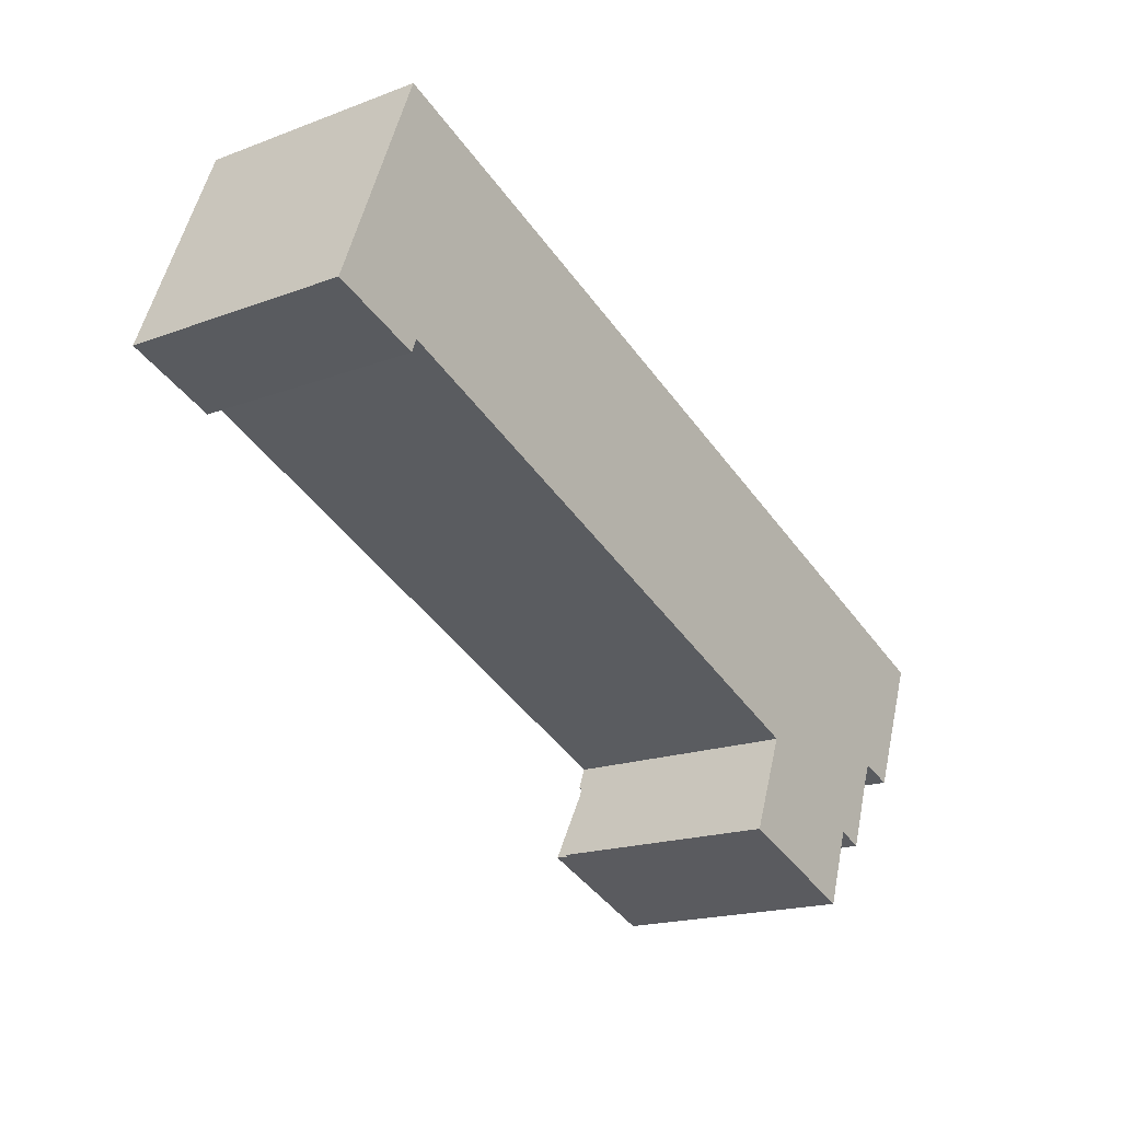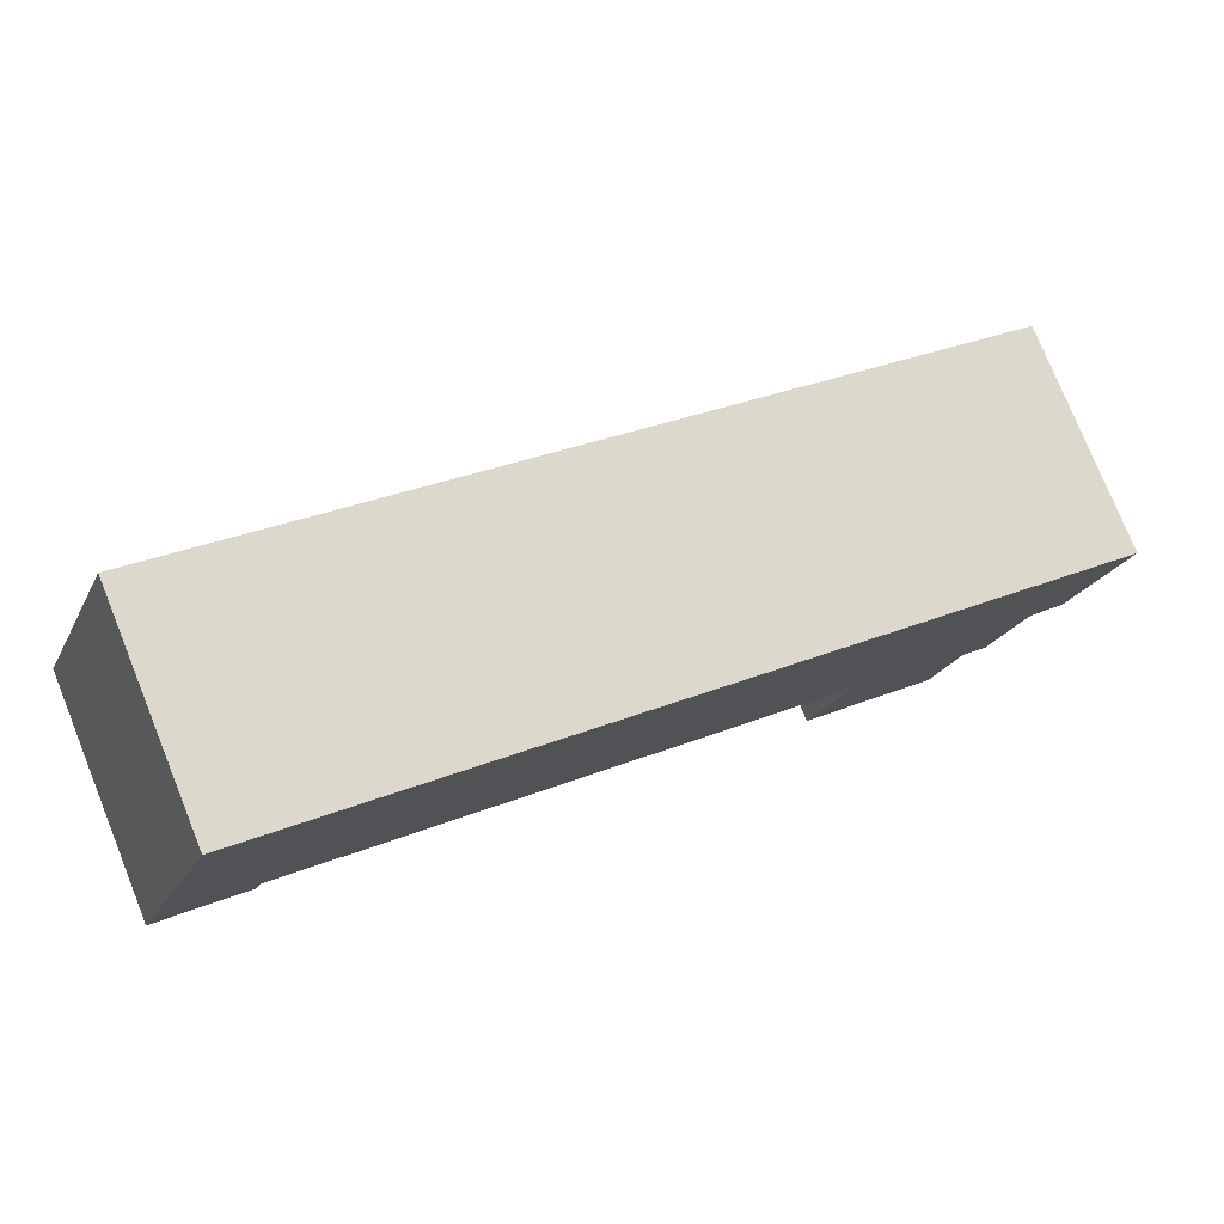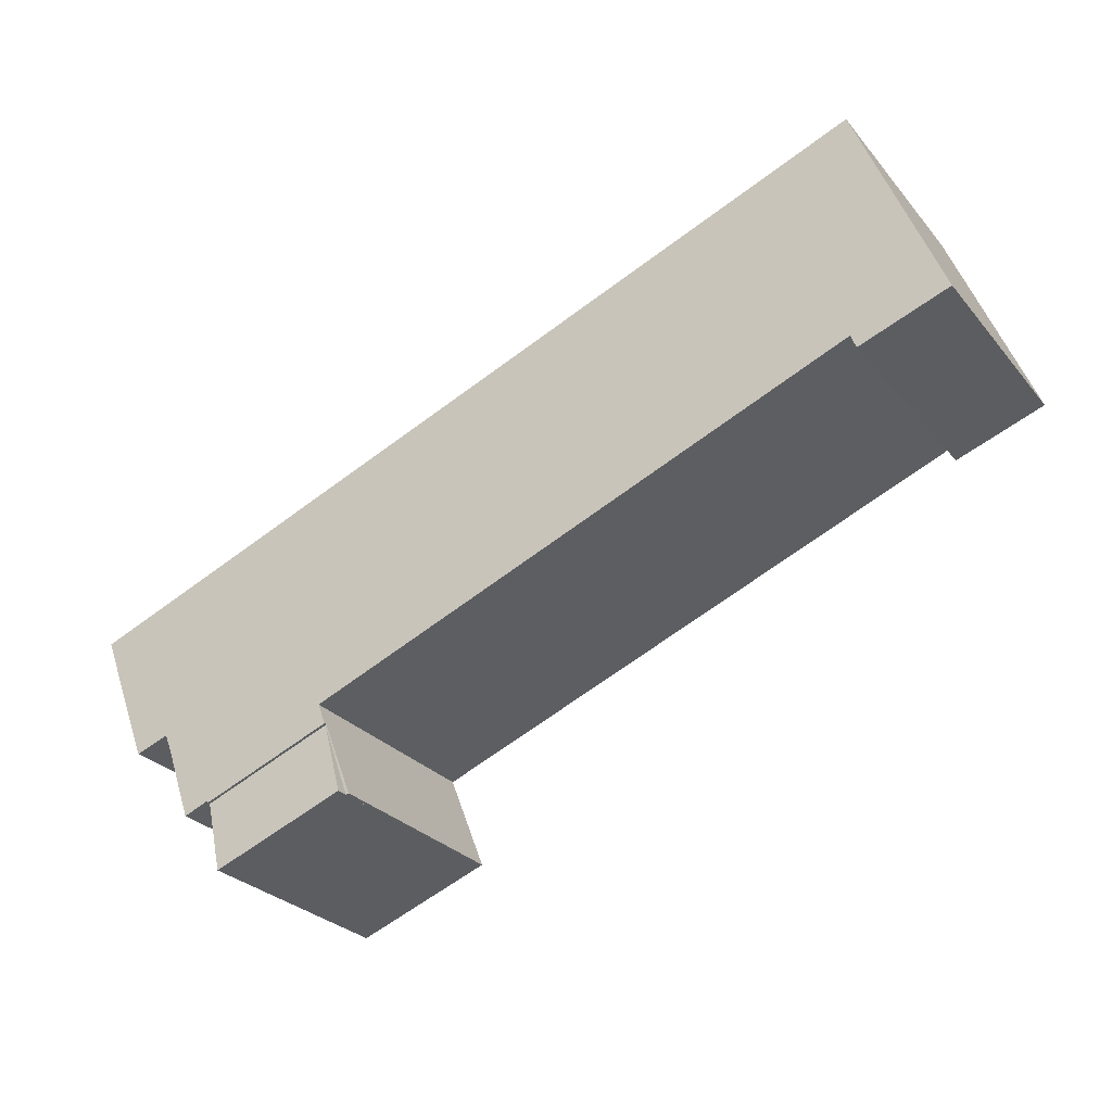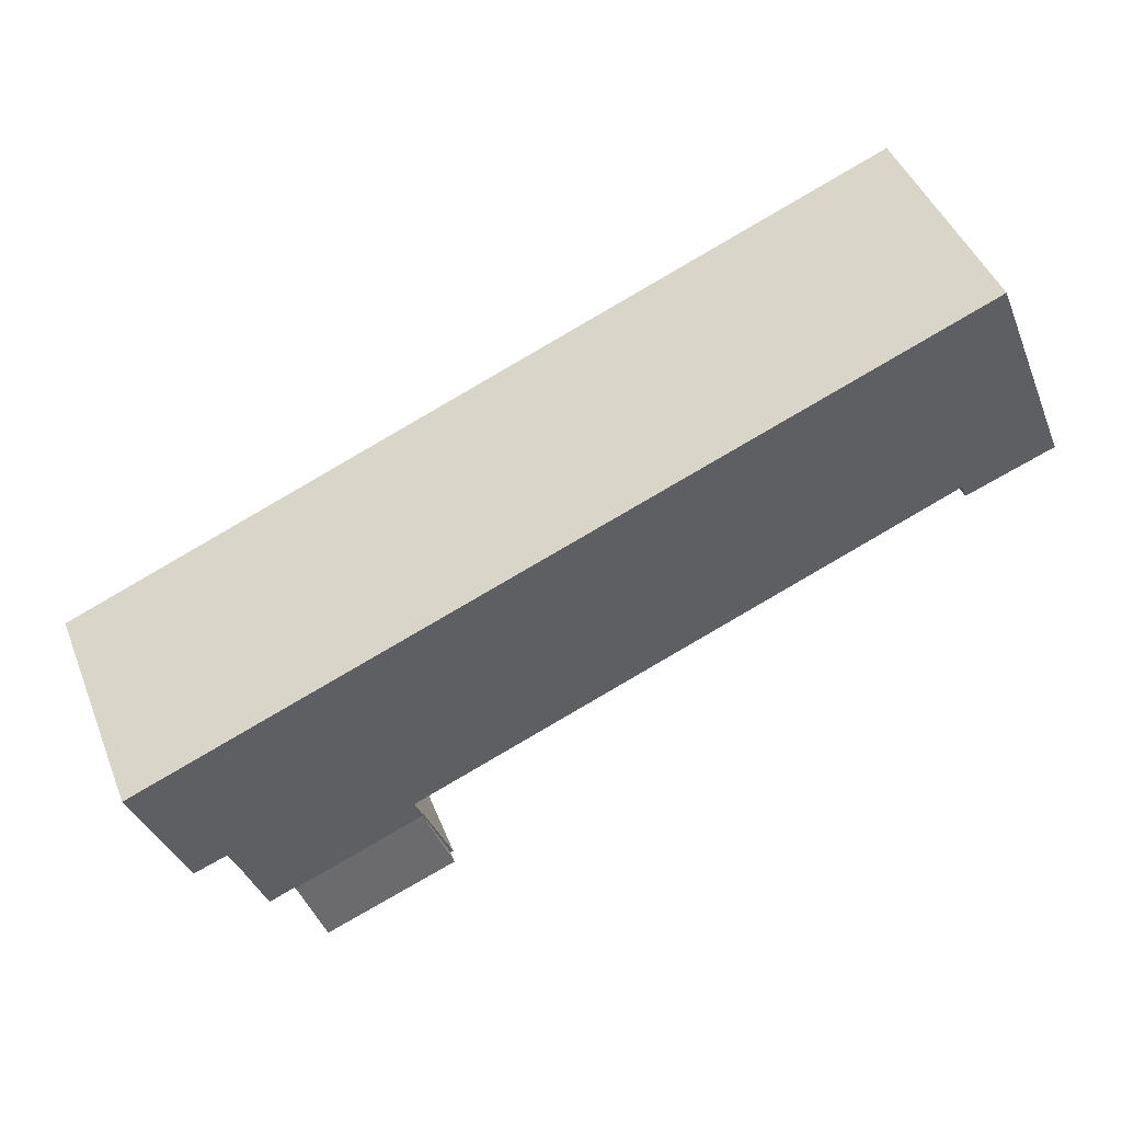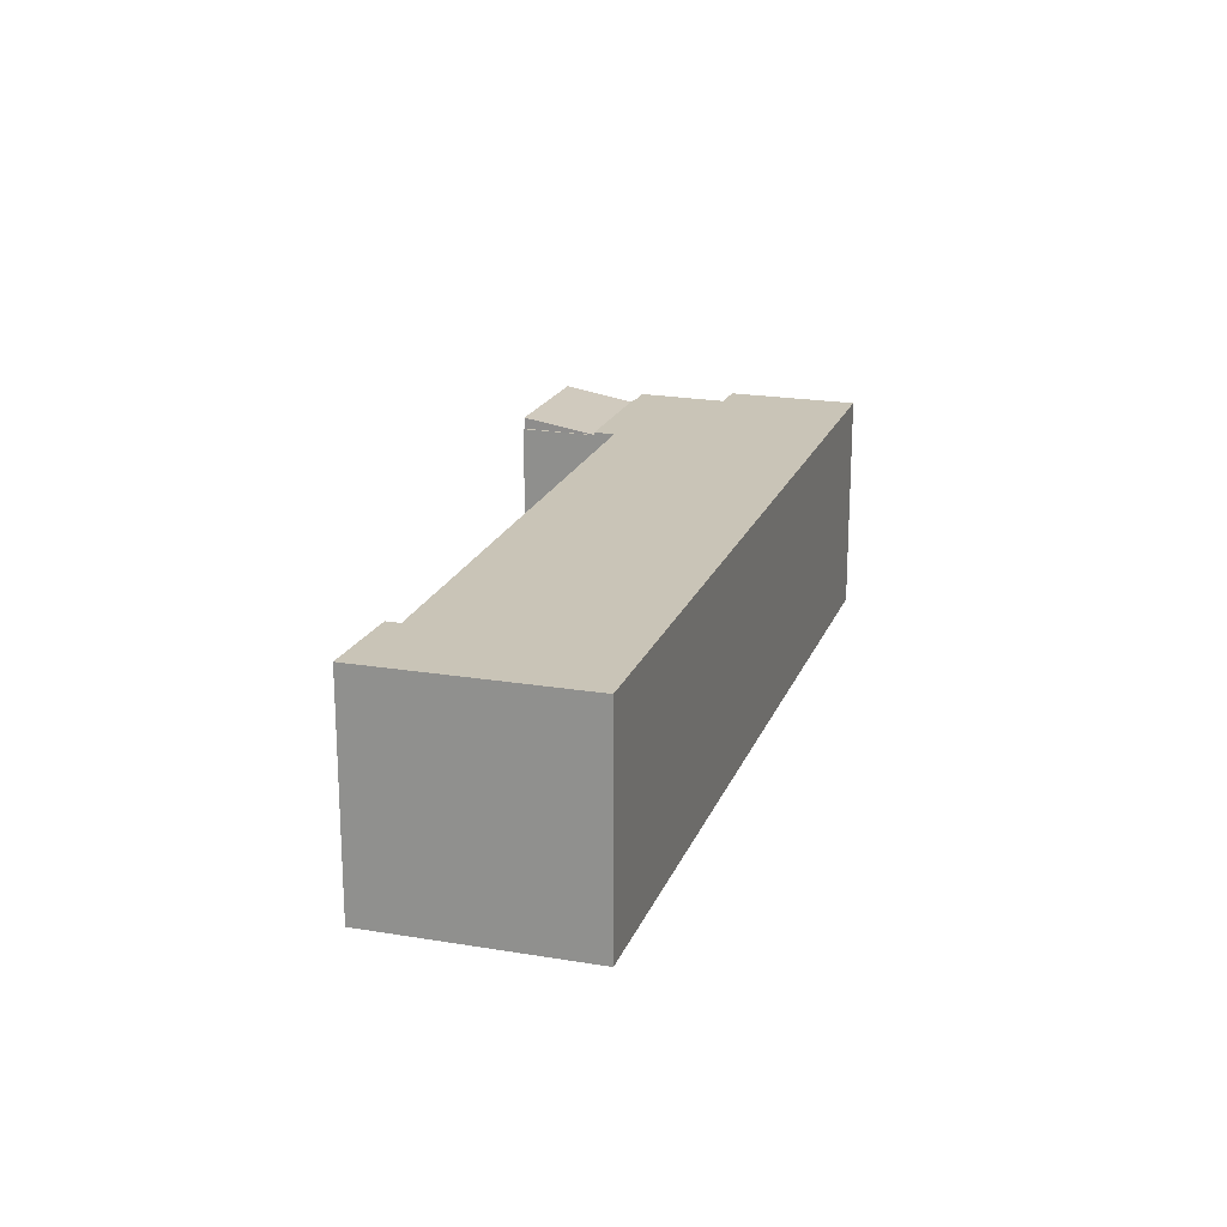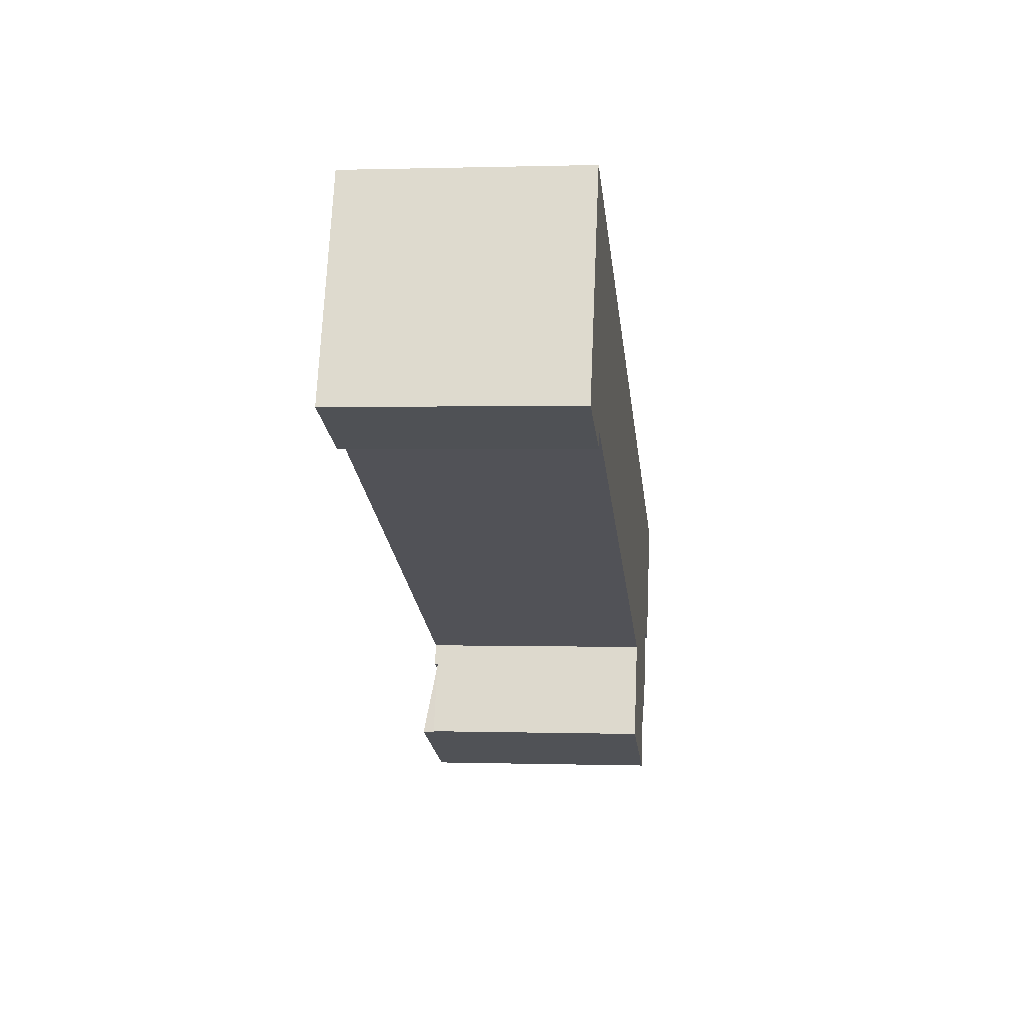
<metadata>
{"format":"obj","ext":"obj","renderer":"f3d","projection":"perspective","resolution":1024,"background":"white","views":[{"elev":-18.0,"azim":-53.8,"up":"+Z"},{"elev":77.4,"azim":-22.0,"up":"+Z"},{"elev":-27.1,"azim":-149.4,"up":"+Z"},{"elev":45.6,"azim":158.9,"up":"+Z"},{"elev":20.0,"azim":-51.0,"up":"+Y"},{"elev":0.5,"azim":-83.2,"up":"+Z"}]}
</metadata>
<code>
v  22.12 7.805 -9.176
v  21.19 7.808 -11.74
v  21.09 7.808 -11.7
v  22.08 7.808 -9.16
v  22.08 5.609e-16 -9.16
v  22.12 5.619e-16 -9.176
v  21.19 7.187e-16 -11.74
v  21.09 7.164e-16 -11.7
v  2.921 7.915 7.243
v  3.115 7.915 -1.139
v  0 7.915 4.847e-16
v  3.298 7.915 -0.664
v  17.02 7.915 1.606
v  22.36 7.915 -8.453
v  18.8 7.915 0.898
v  24.2 7.915 -1.262
v  22.12 7.915 -9.176
v  22.08 7.915 -9.16
v  26.63 7.915 -10.98
v  24.9 7.915 -1.542
v  26.66 7.915 -10.91
v  31.5 7.915 -4.178
v  28.64 7.915 -8.204
v  28.39 7.915 -8.818
v  27.53 7.915 -11.27
v  29.8 7.915 -8.625
v  28.64 5.023e-16 -8.204
v  28.39 5.399e-16 -8.818
v  27.53 6.901e-16 -11.27
v  26.66 6.679e-16 -10.91
v  26.63 6.723e-16 -10.98
v  3.298 4.066e-17 -0.664
v  3.115 6.974e-17 -1.139
v  31.5 2.558e-16 -4.178
v  29.8 5.281e-16 -8.625
v  22.36 5.176e-16 -8.453
v  0 0 0
v  2.921 -4.435e-16 7.243
v  17.02 -9.834e-17 1.606
v  18.8 -5.499e-17 0.898
v  24.2 7.728e-17 -1.262
v  24.9 9.442e-17 -1.542
v  21.19 8.22 -11.74
v  26.63 7.809 -10.98
v  25.77 8.217 -13.52
v  25.77 8.279e-16 -13.52
g defaultobject
f 1 2 3
f 1 3 4
f 5 1 4
f 1 5 6
f 1 7 2
f 7 1 6
f 7 3 2
f 3 7 8
f 8 4 3
f 4 8 5
f 8 6 5
f 6 8 7
f 9 10 11
f 10 9 12
f 12 9 13
f 12 13 14
f 14 13 15
f 14 15 16
f 14 17 18
f 17 14 19
f 19 14 16
f 19 16 20
f 19 20 21
f 21 20 22
f 21 22 23
f 21 23 24
f 21 24 25
f 23 22 26
f 27 24 23
f 24 27 28
f 28 25 24
f 25 28 29
f 30 19 21
f 19 30 31
f 32 10 12
f 10 32 33
f 34 26 22
f 26 34 35
f 29 21 25
f 21 29 30
f 31 17 19
f 17 31 18
f 18 31 5
f 5 31 6
f 36 12 14
f 12 36 32
f 33 11 10
f 11 33 37
f 35 23 26
f 23 35 27
f 5 14 18
f 14 5 36
f 37 9 11
f 9 37 38
f 38 13 9
f 13 38 39
f 13 39 15
f 15 39 16
f 16 39 40
f 16 40 41
f 16 41 20
f 20 41 22
f 22 41 42
f 22 42 34
f 33 32 37
f 31 30 6
f 30 28 27
f 28 30 29
f 37 39 38
f 39 37 32
f 39 32 36
f 39 36 40
f 40 36 41
f 41 36 42
f 42 36 34
f 34 36 5
f 34 5 6
f 34 6 30
f 34 30 27
f 34 27 35
f 43 44 45
f 44 43 1
f 1 31 44
f 31 1 6
f 44 46 45
f 46 44 31
f 45 7 43
f 7 45 46
f 7 1 43
f 1 7 6
f 7 31 6
f 31 7 46

</code>
